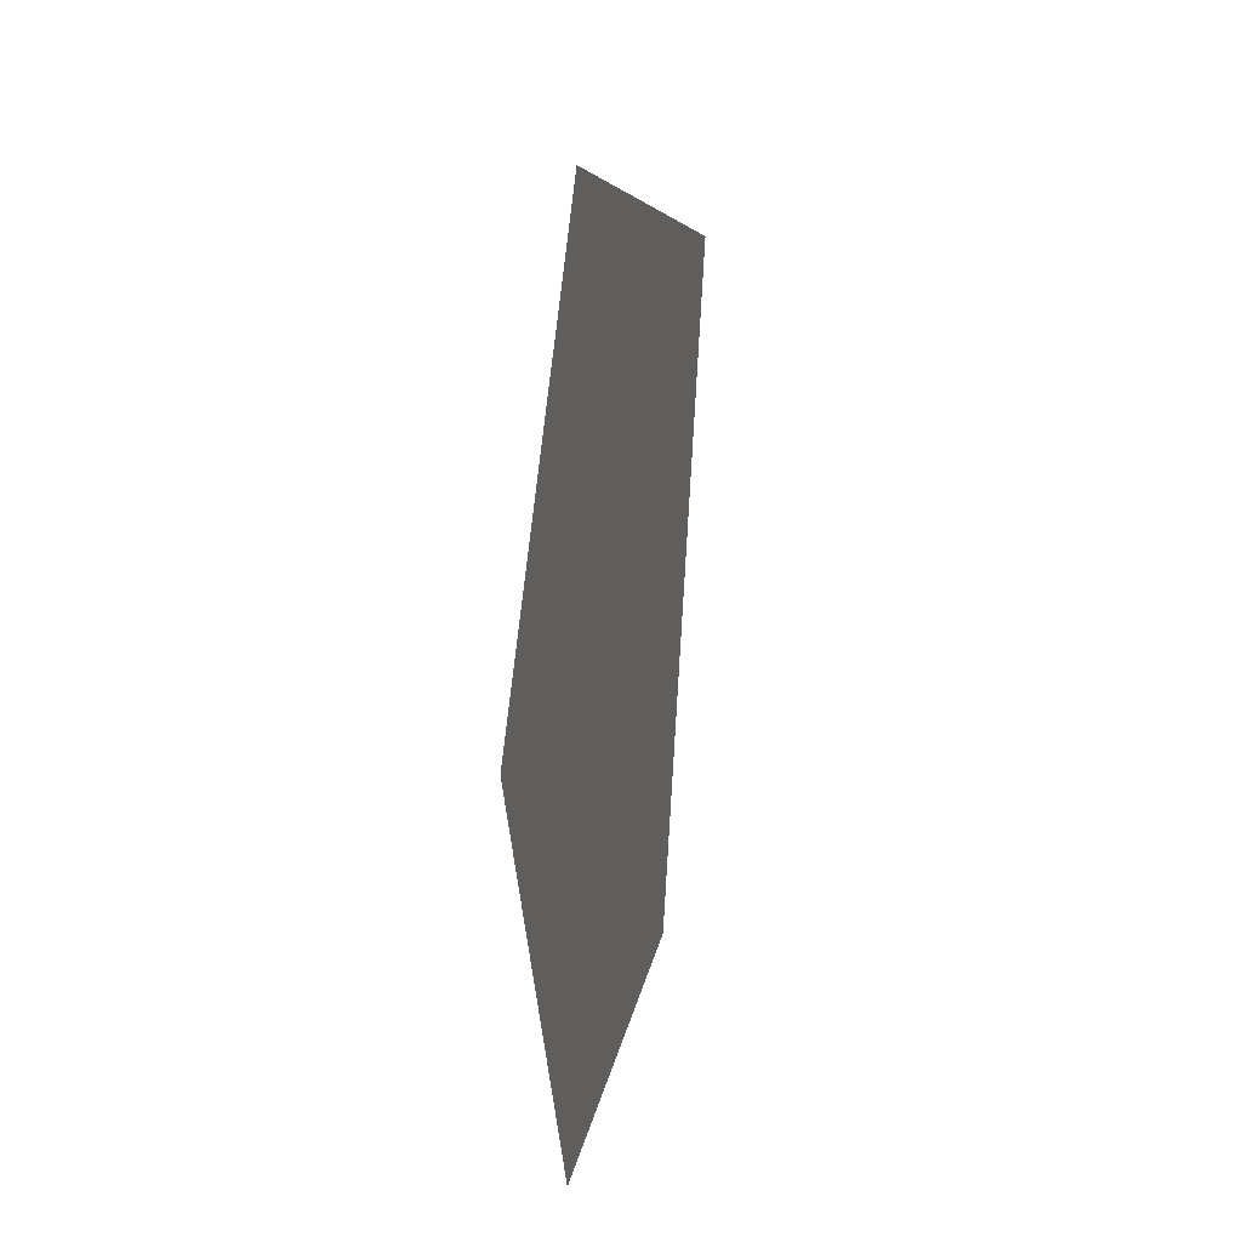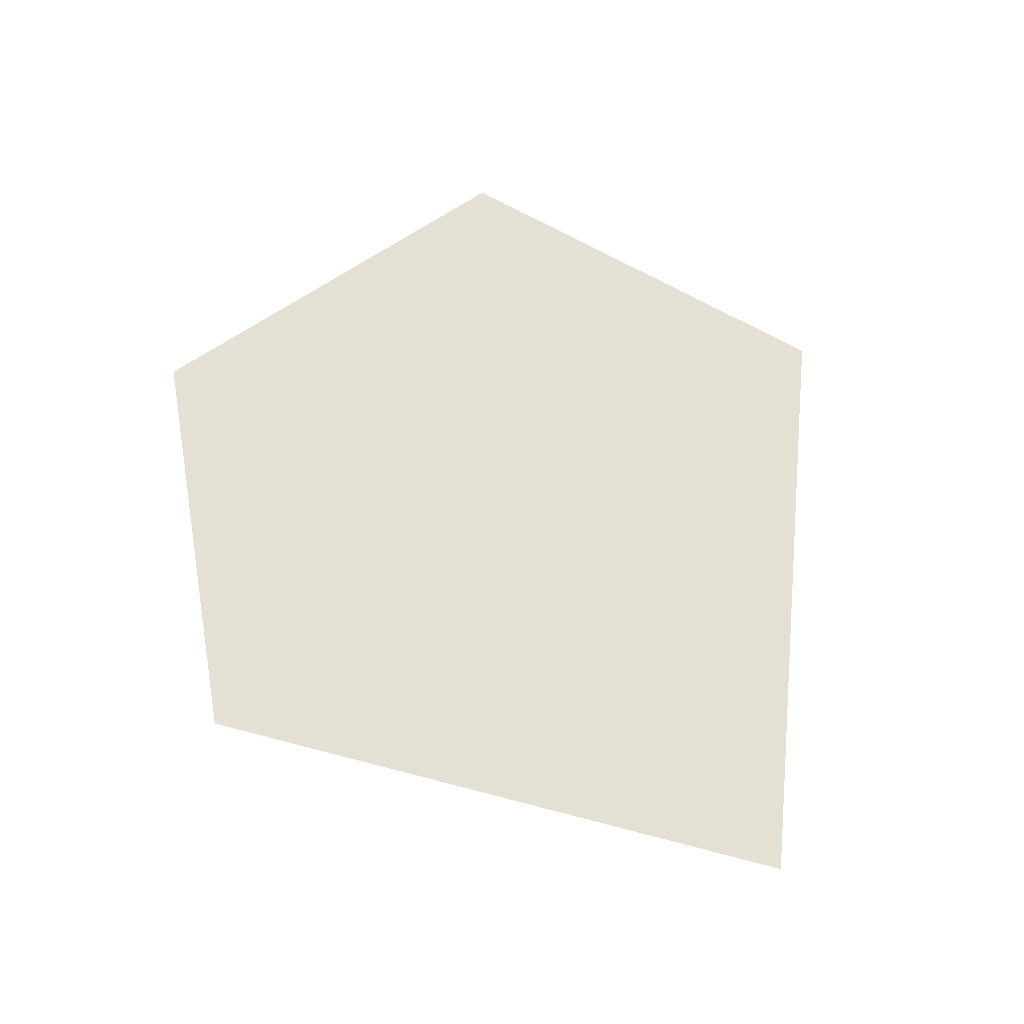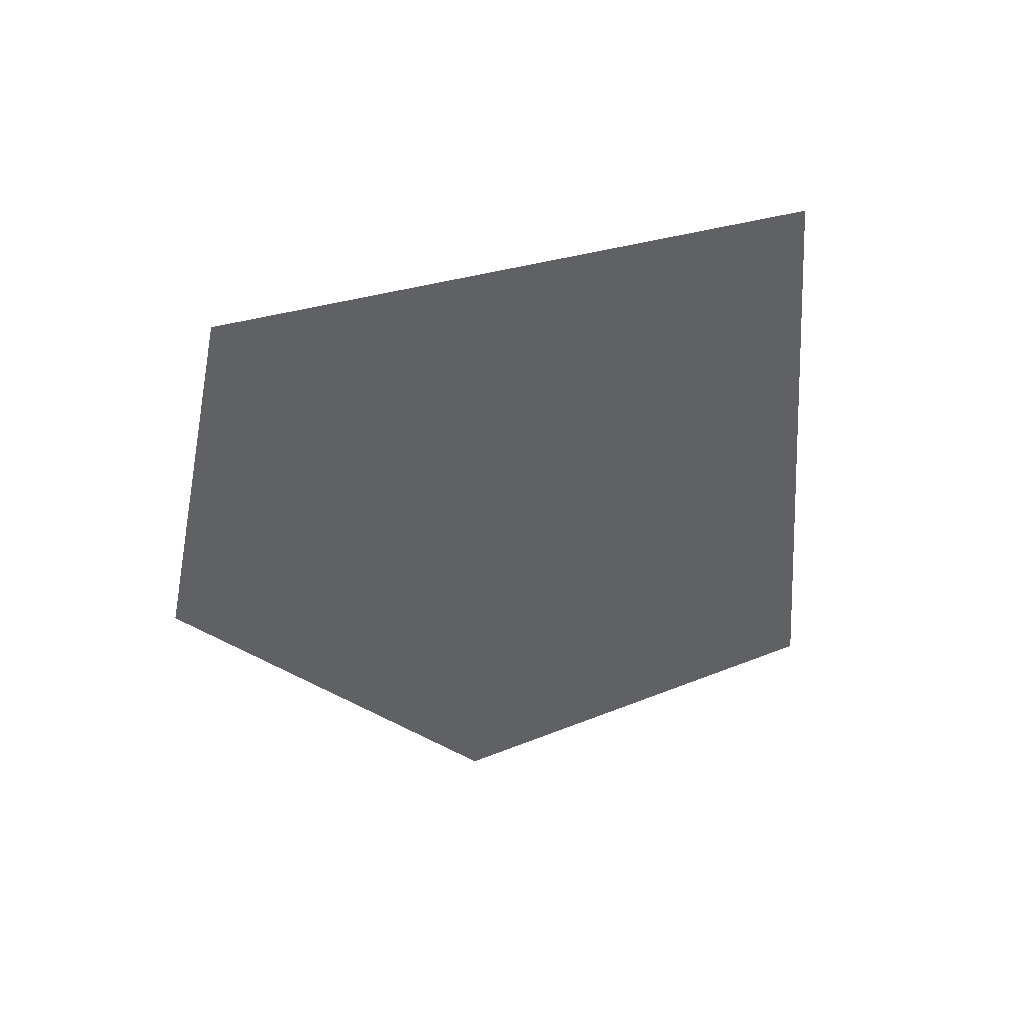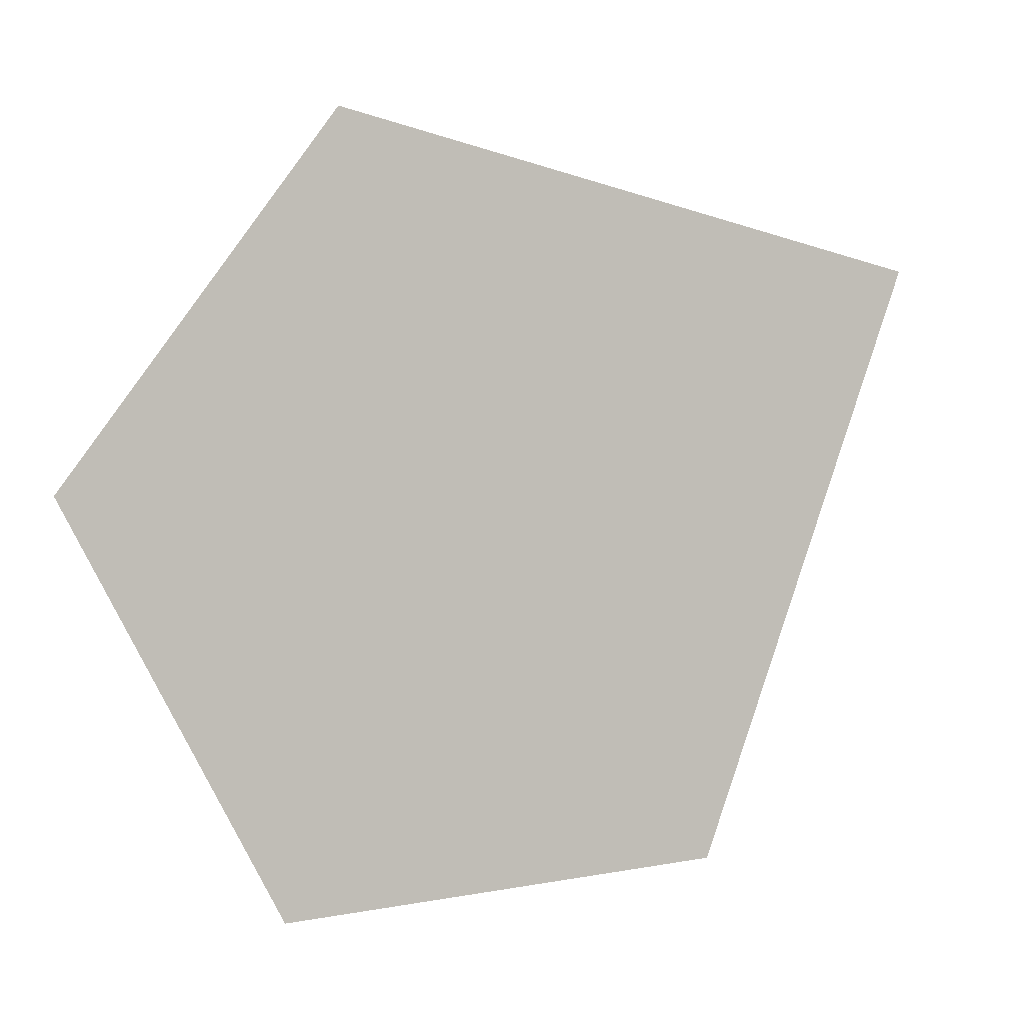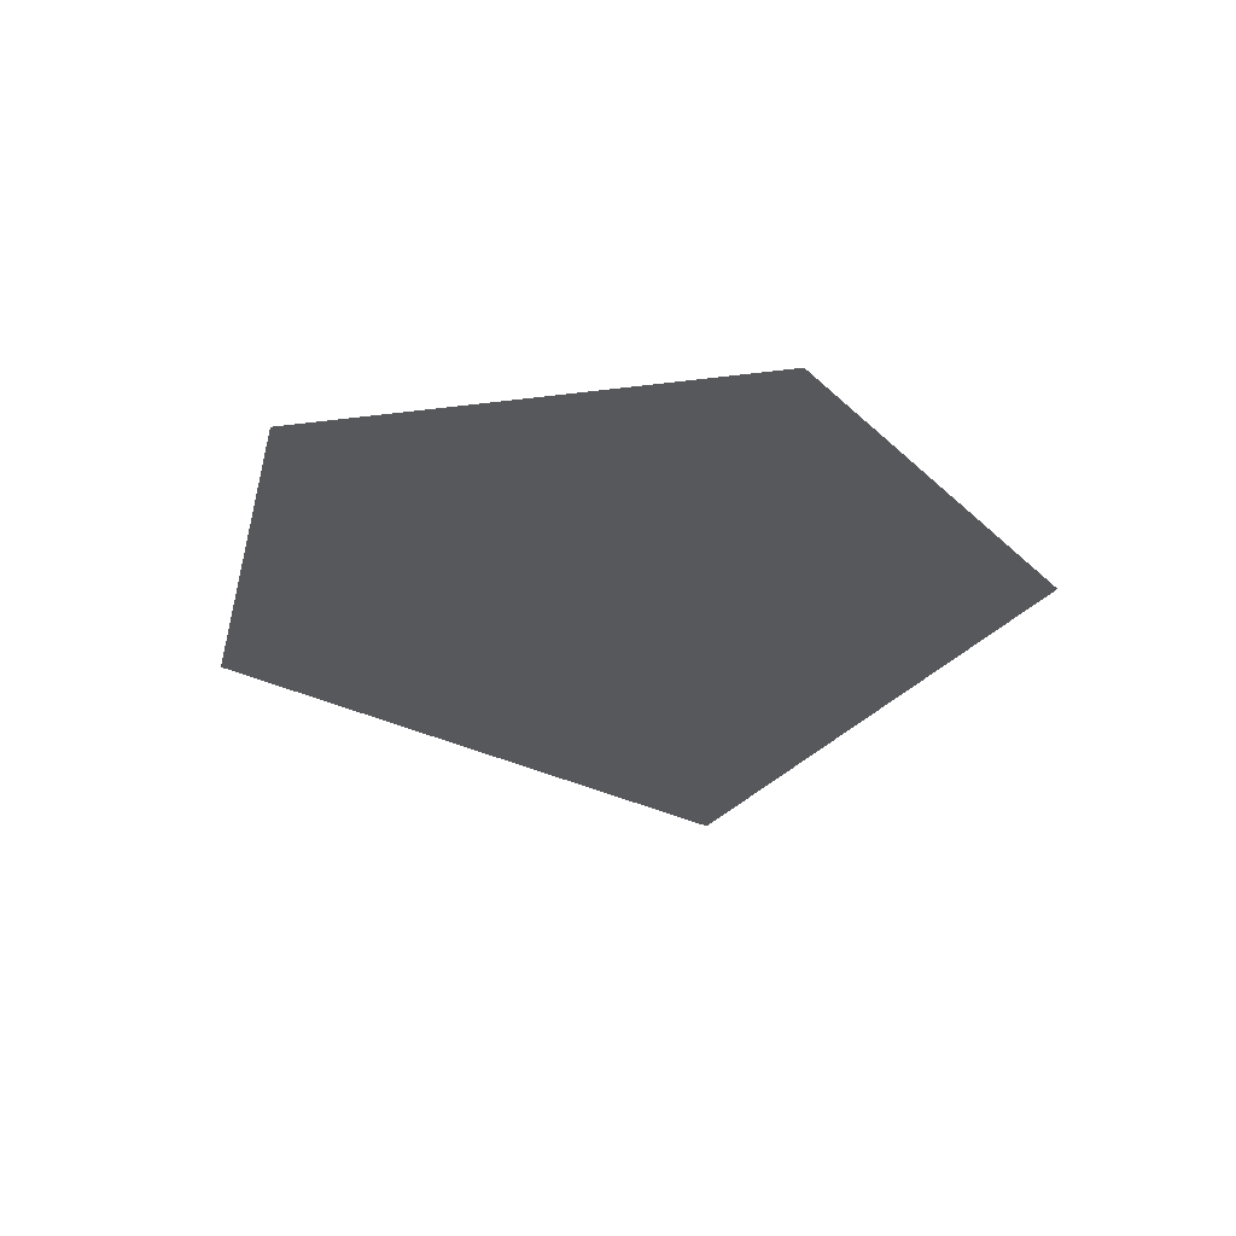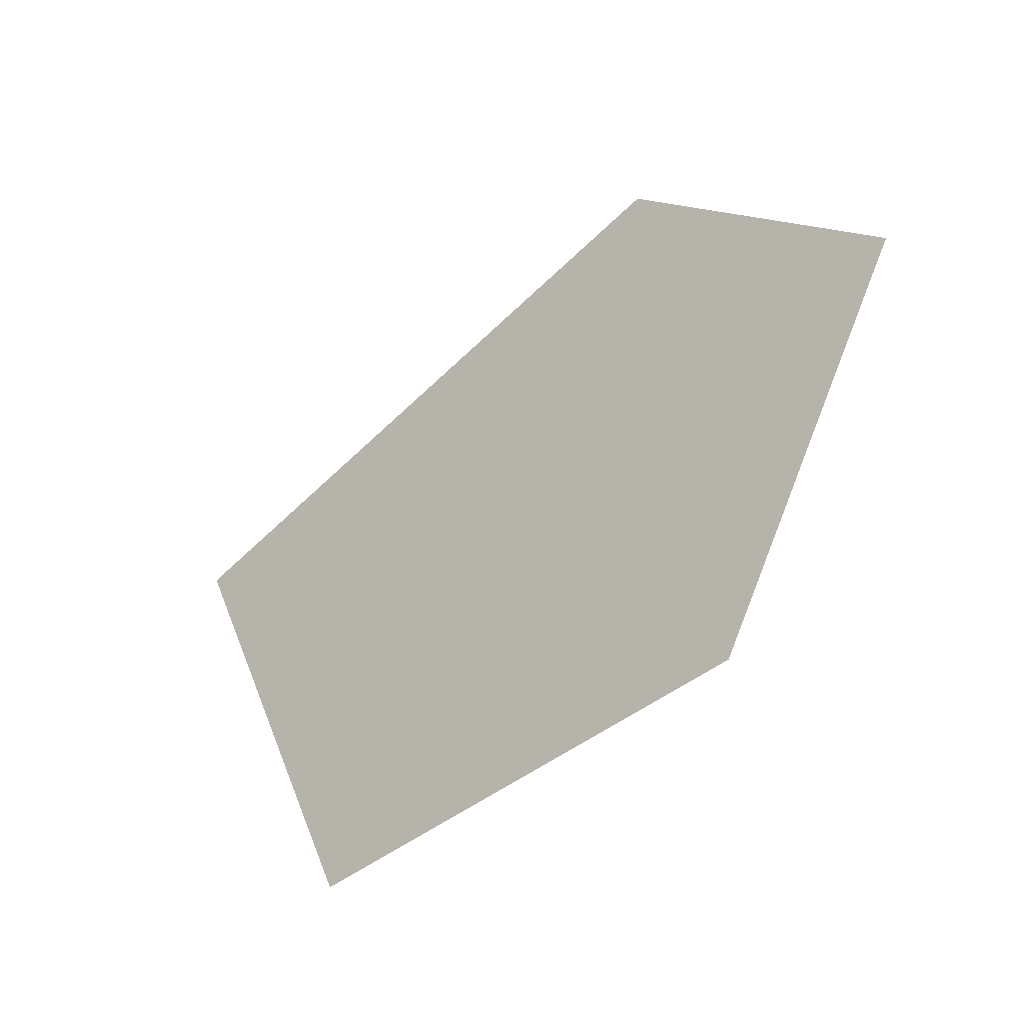
<metadata>
{"format":"obj","ext":"obj","renderer":"f3d","projection":"perspective","resolution":1024,"background":"white","views":[{"elev":15.2,"azim":-80.0,"up":"+Z"},{"elev":65.3,"azim":26.7,"up":"+Y"},{"elev":-48.0,"azim":25.2,"up":"+Y"},{"elev":1.0,"azim":-25.5,"up":"+Z"},{"elev":-28.6,"azim":-107.4,"up":"+Y"},{"elev":-51.0,"azim":-138.0,"up":"+Z"}]}
</metadata>
<code>
o Floor
v 0 0 0
v -0.3032 0 -0.7861
v -0.8954 0 -0.8246
v -1.179 0 -0.3032
v -0.8246 0 0.1729
g Floor
f 1 2 3 4 5

</code>
